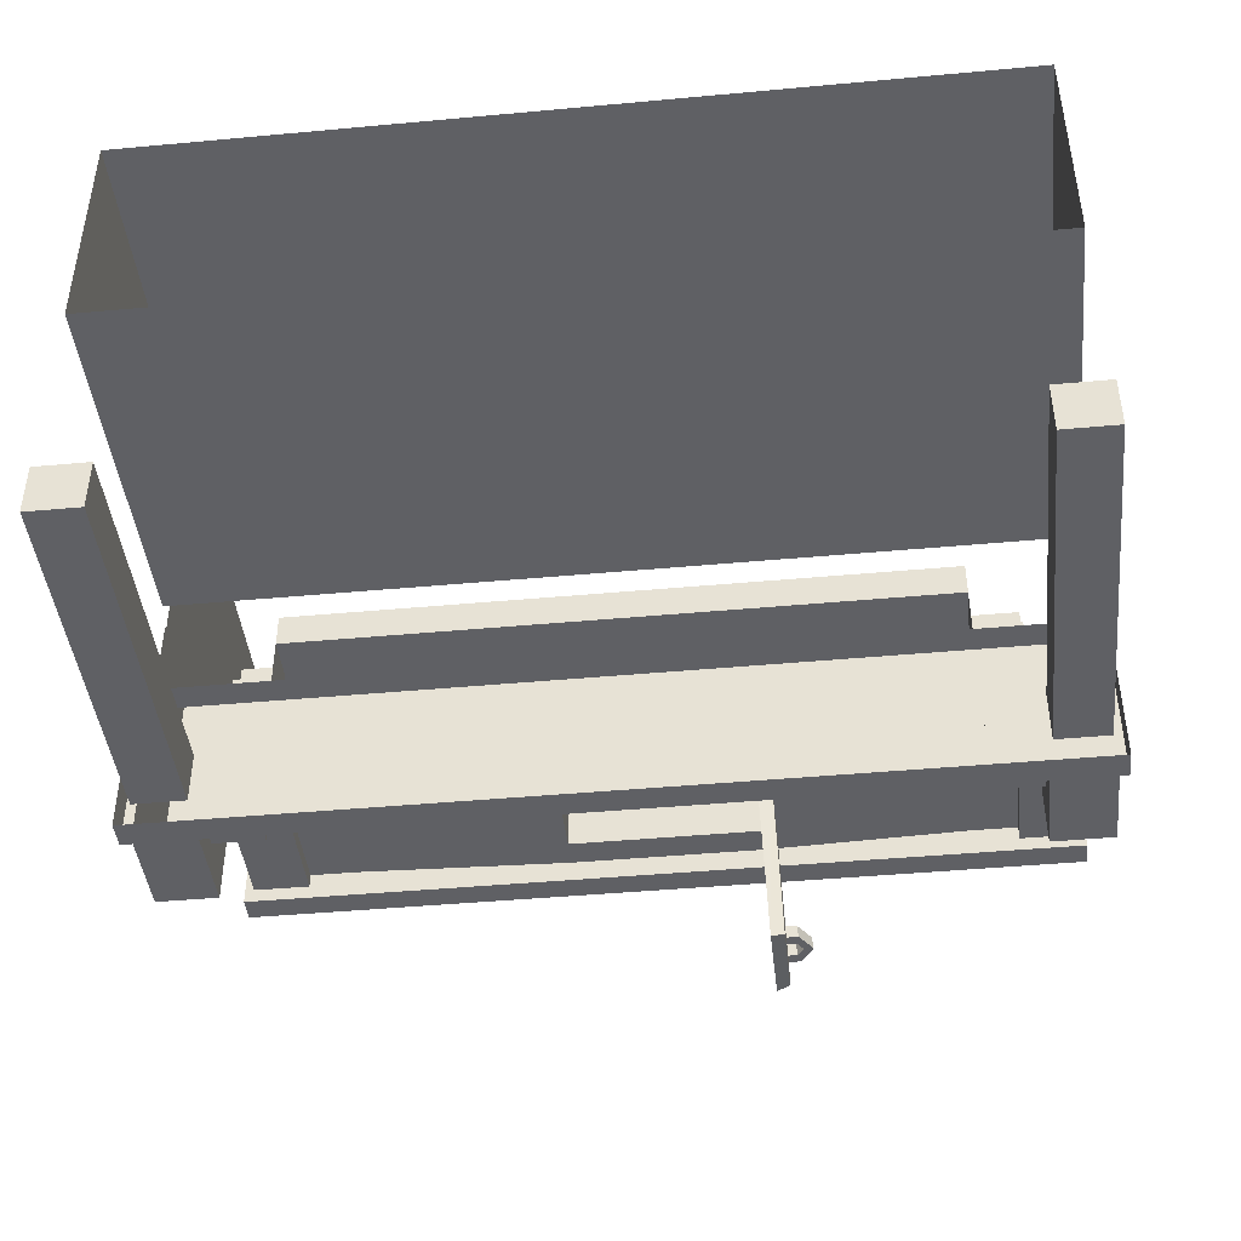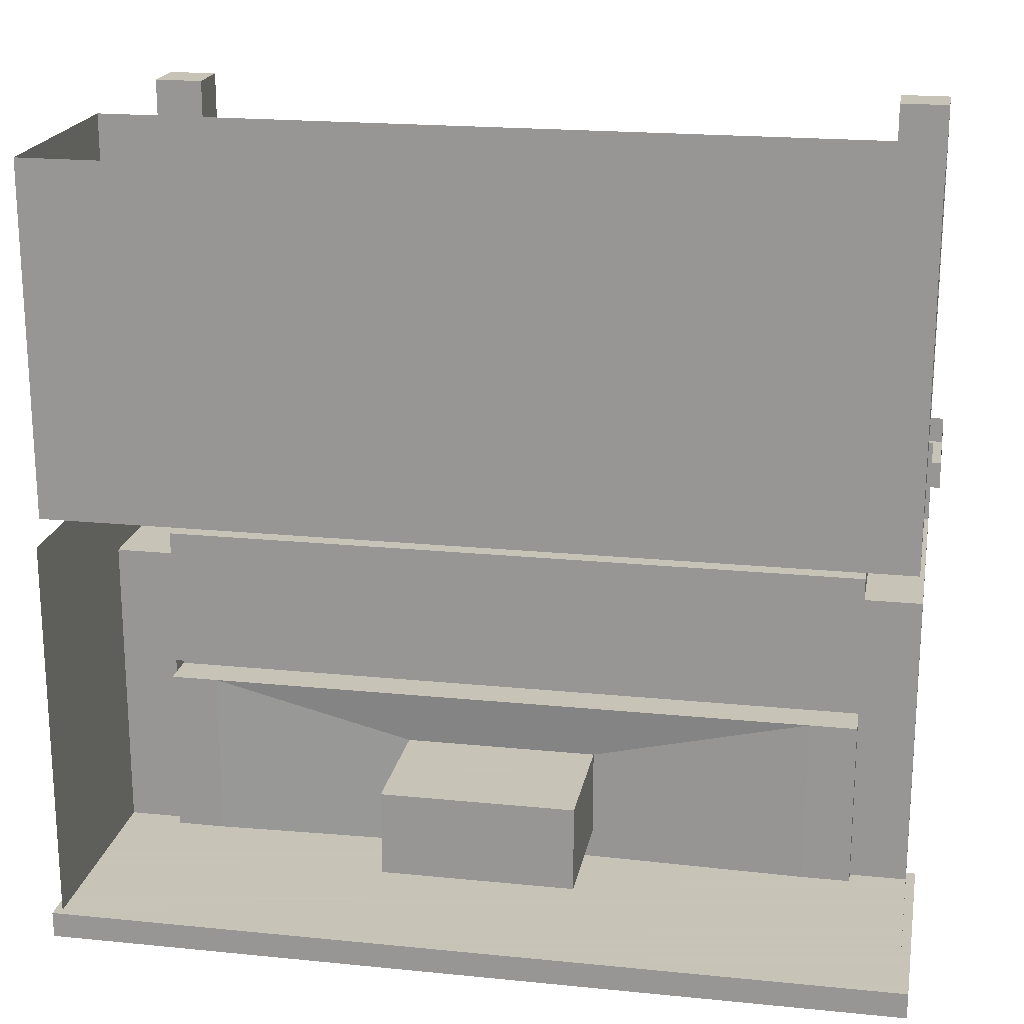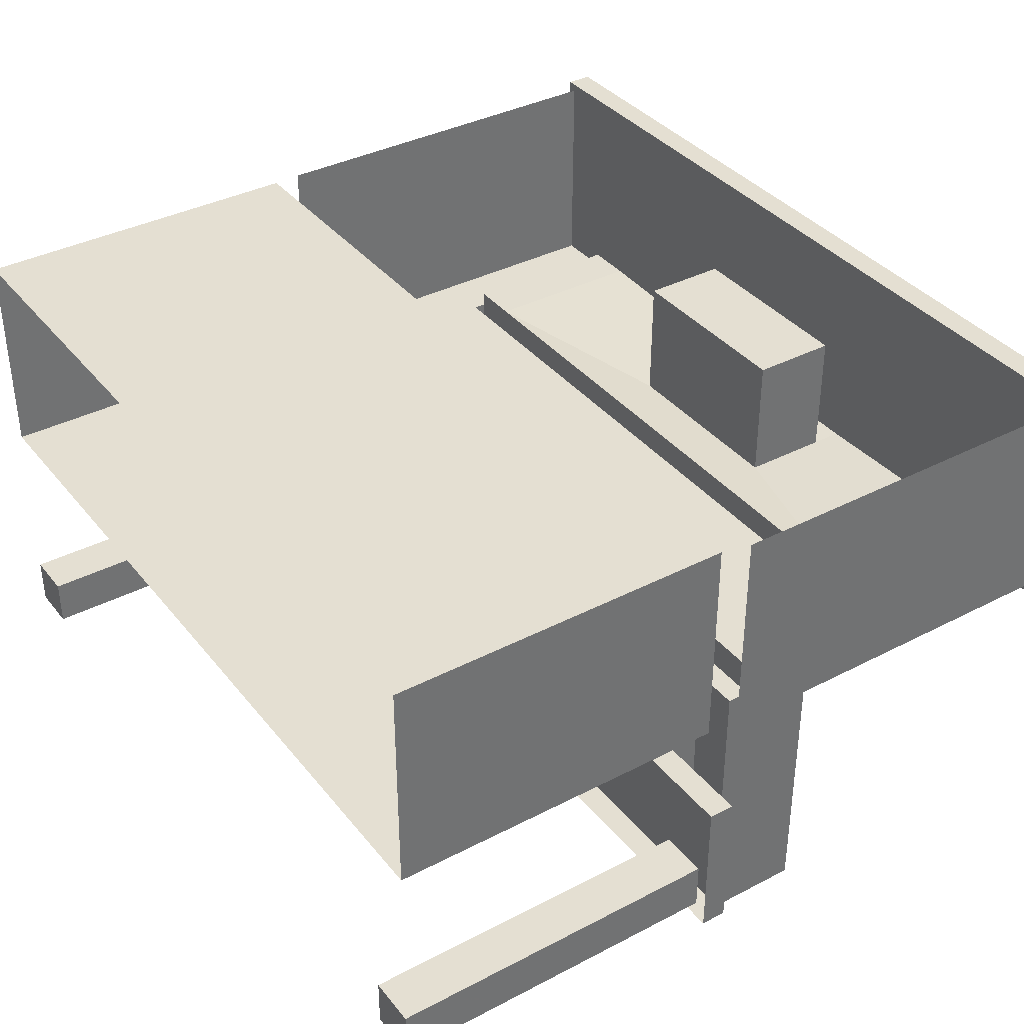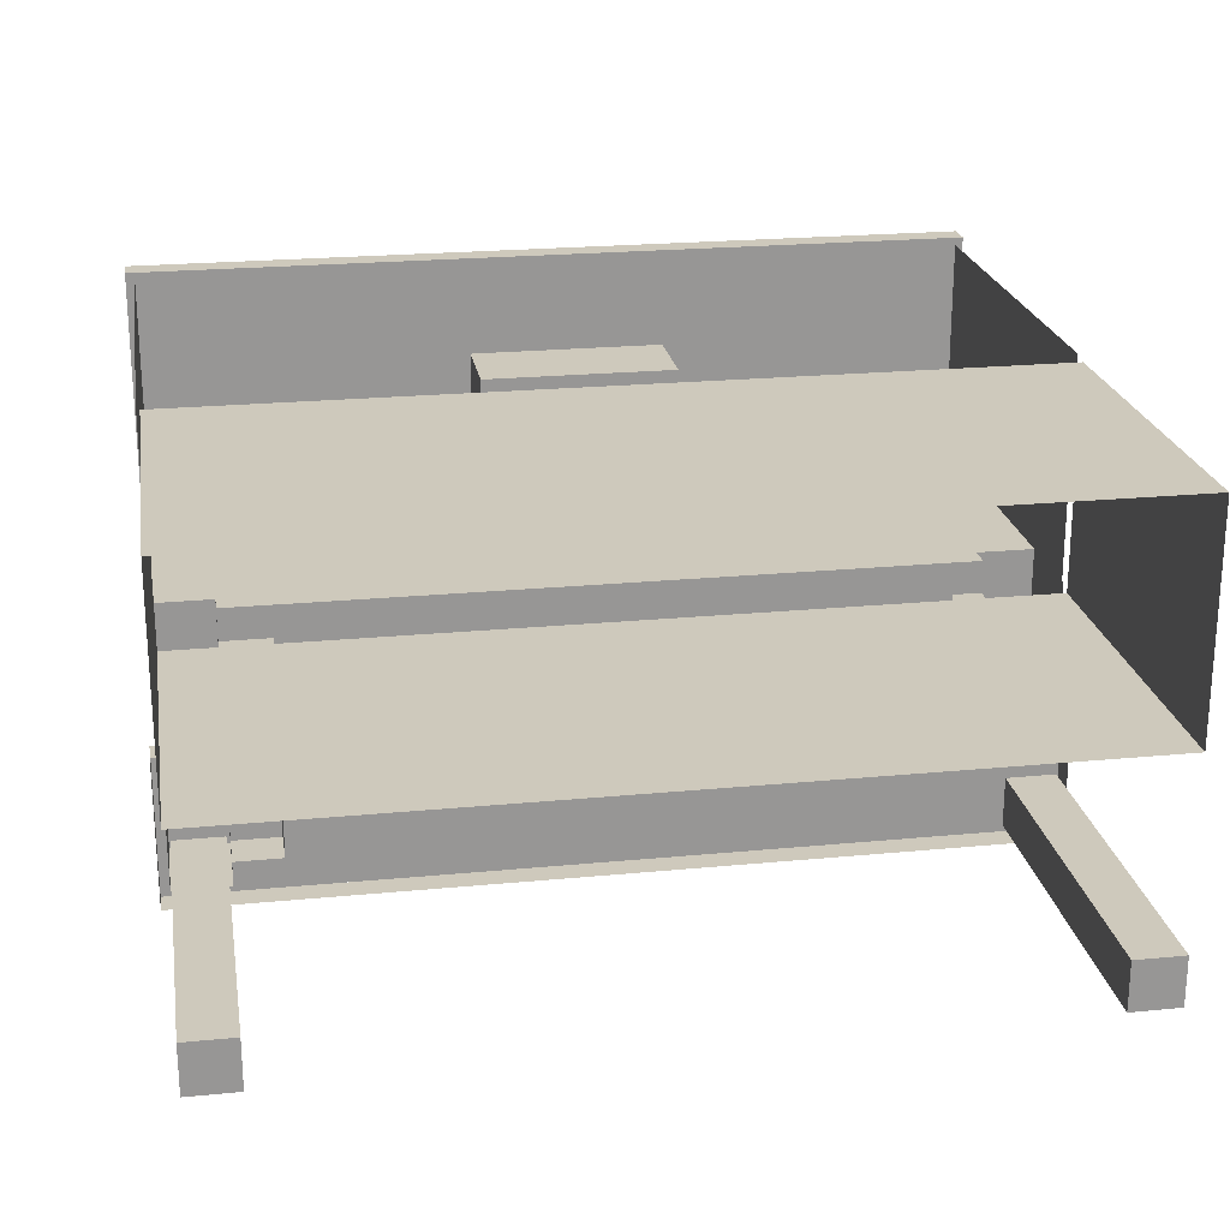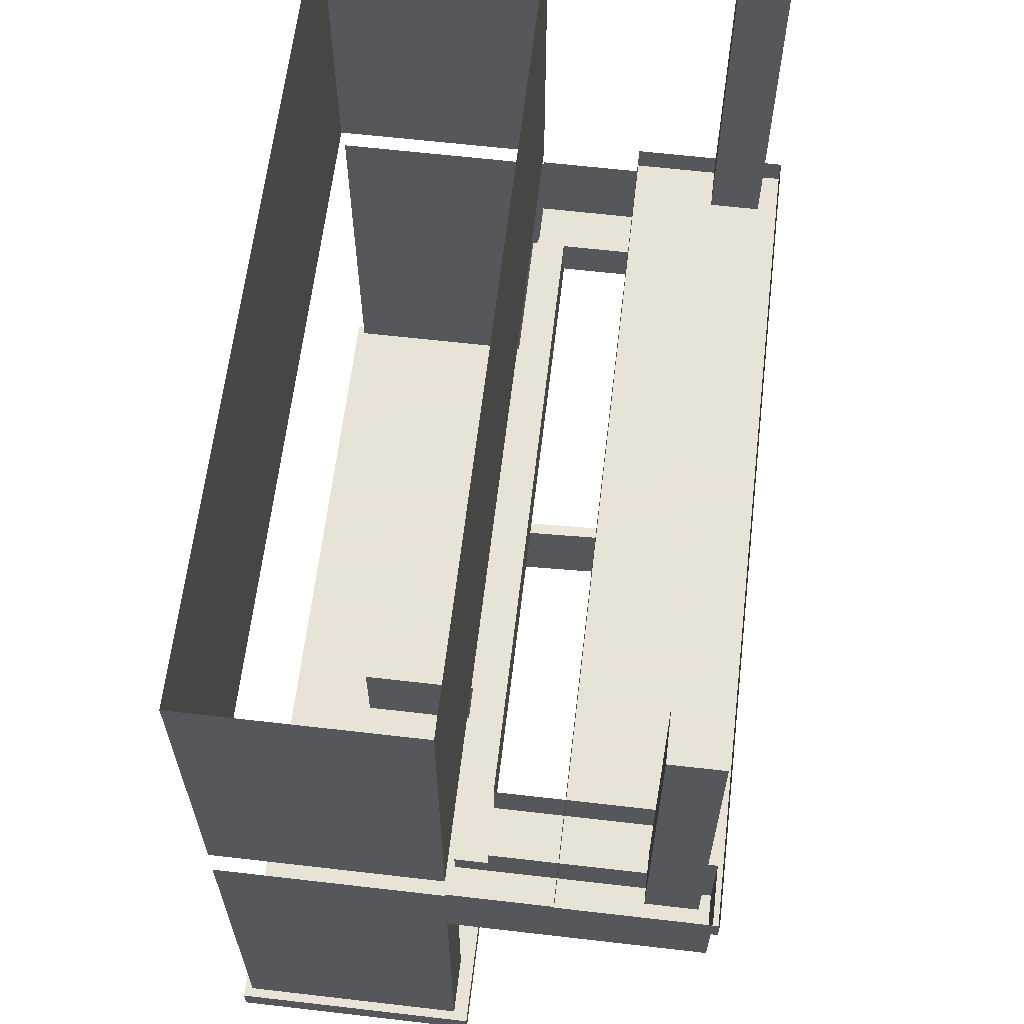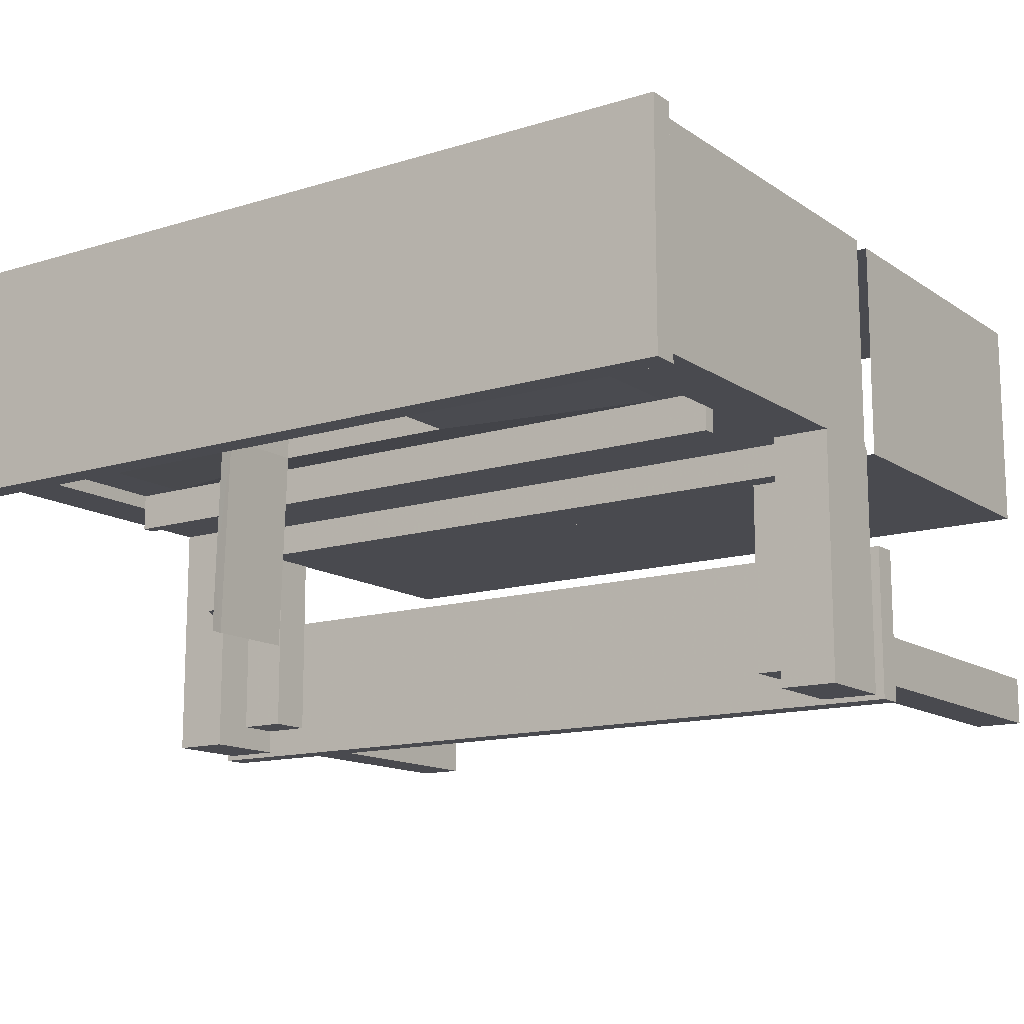
<metadata>
{"format":"obj","ext":"obj","renderer":"f3d","projection":"perspective","resolution":1024,"background":"white","views":[{"elev":-43.5,"azim":-173.8,"up":"+Z"},{"elev":19.8,"azim":10.5,"up":"+Y"},{"elev":37.1,"azim":-123.8,"up":"+Z"},{"elev":22.4,"azim":170.5,"up":"+Z"},{"elev":62.6,"azim":96.7,"up":"+Y"},{"elev":-13.5,"azim":34.7,"up":"+Z"}]}
</metadata>
<code>
v -0.4688 -1.633 -0.4922
v -0.5469 -1.656 -0.4688
v -0.5391 -1.656 -0.1406
v -0.5156 -1.656 0.6562
v -0.4297 -1.633 0.6797
v -0.4297 -2.156 0.6797
v -0.4688 -2.156 -0.4922
v -0.5469 -2.141 -0.4688
v -0.5469 -1.891 -0.4688
v -0.5469 -1.867 -0.3359
v -0.5391 -1.867 -0.2578
v -0.5391 -1.891 -0.1406
v -0.5156 -2.141 0.6562
v -1.664 -2.336 0.7188
v -1.664 -1.305 0.7188
v -0.4297 -1.305 0.7188
v 0.7422 -1.633 0.6797
v 0.7422 -1.633 0.8125
v -0.4297 -1.633 0.8125
v -0.4297 -2.156 0.8125
v 0.7422 -2.156 0.6797
v 0.7422 -2.336 0.6797
v -0.4297 -2.336 0.6797
v -0.5391 -2.141 -0.1406
v -0.5391 -2.102 -0.2578
v -0.5469 -2.102 -0.3359
v -0.5469 -1.93 -0.3359
v -0.6016 -1.93 -0.3359
v -0.6172 -1.867 -0.3359
v -0.6094 -1.867 -0.2578
v -0.5391 -1.93 -0.2578
v -0.5391 -2.039 -0.2578
v -0.5469 -2.039 -0.3359
v -0.6016 -2.039 -0.3359
v -0.5938 -2.039 -0.2578
v -0.6172 -2.102 -0.3359
v -0.6953 -1.984 -0.3359
v -0.6406 -1.984 -0.3359
v -0.6328 -1.984 -0.2578
v -0.6094 -2.102 -0.2578
v -0.6875 -1.984 -0.2578
v -0.5938 -1.93 -0.2578
v 2.75 -2.492 0.5469
v -2.344 -2.492 0.5469
v -2.344 -2.336 0.5469
v 2.75 -2.336 0.5469
v 2.75 -2.492 1.992
v -2.344 -2.492 1.992
v -2.344 -2.336 1.992
v 2.75 -2.336 1.992
v -1.664 -0.5 0.6328
v 2.062 -0.5 0.6328
v 2.062 -1.227 0.6328
v -1.664 -1.227 0.6328
v -1.953 -0.5 0.6328
v -1.953 -0.3672 0.6328
v -1.664 -0.3672 0.6328
v 2.062 -0.3672 0.6328
v 2.352 -0.5 0.6328
v 2.352 -1.227 0.6328
v 2.352 -1.227 0.4922
v 2.062 -1.227 0.4922
v -1.664 -1.227 0.4922
v -1.953 -1.227 0.6328
v -2.297 -1.227 0.6328
v -2.297 -0.5 0.6328
v -1.953 -0.5 0.4375
v -1.953 -0.3672 0.4375
v -1.664 -0.3672 0.4375
v 2.062 -0.3672 0.4375
v 2.352 -0.3672 0.6328
v 2.352 -0.5 0.4375
v 2.695 -0.5 0.6328
v 2.695 -1.227 0.6328
v 2.352 -1.305 0.6328
v 2.352 -1.305 0.4922
v 2.062 -1.305 0.4922
v -1.664 -1.305 0.4922
v -1.953 -1.227 0.4922
v -1.953 -1.305 0.4922
v -1.953 -1.305 0.6328
v -2.297 -1.305 0.6328
v -2.297 -1.305 1.945
v -2.297 -1.227 1.945
v -2.297 -0.5 1.945
v -2.297 0 1.945
v -2.297 0 0.6328
v -1.664 -1.305 0.6328
v -1.953 -1.305 0.7188
v -1.953 -2.336 0.7188
v -1.953 -2.336 0.6328
v -2.297 -2.336 0.6328
v -2.297 -2.336 1.945
v 2.062 -1.305 0.6328
v 2.352 -1.305 0.7188
v 2.062 -1.305 0.7188
v 0.7422 -1.305 0.7188
v 2.062 -2.336 0.7188
v 0.7422 -2.156 0.8125
v 0.7422 -2.156 0.9688
v 0.7422 -1.633 0.9688
v -0.4297 -1.633 0.9688
v -0.4297 -2.156 0.9688
v 2.352 -2.336 0.7188
v 2.695 -1.305 0.6328
v 2.695 -2.336 0.6328
v 2.352 -2.336 0.6328
v 2.695 -1.227 1.945
v 2.695 -1.305 1.945
v 2.695 -2.336 1.945
v 2.695 -0.5 1.945
v 2.695 0 0.6328
v 2.695 0 1.945
v 2.672 0.1797 0.6328
v -2.266 0.1797 0.6328
v -2.266 2.25 0.6328
v 2.672 2.25 0.6328
v 2.672 0.1797 1.953
v 2.672 2.25 1.953
v -2.266 0.1797 1.953
v -2.266 2.25 1.953
v -0.4297 -2.156 1.133
v 0.7422 -2.156 1.133
v 0.7422 -1.633 1.133
v -0.4297 -1.633 1.133
v -0.4297 -1.633 1.453
v -0.4297 -2.156 1.453
v 0.7422 -2.156 1.453
v 0.7422 -1.633 1.453
v -1.977 0.1875 -0.7656
v -2.273 0.1875 -0.7656
v -2.273 2.266 -0.7656
v -1.977 2.266 -0.7656
v -1.977 0.1875 -0.4688
v -1.977 2.266 -0.4688
v -2.273 0.1875 -0.4688
v -2.273 2.266 -0.4688
v -1.664 0.02344 0.6328
v 2.062 0.02344 0.6328
v 2.062 0.02344 0.4375
v -1.664 0.02344 0.4375
v 2.062 -0.2344 0.4375
v -1.664 -0.2344 0.4375
v -1.664 0.02344 -0.7109
v -1.664 -0.2344 -0.7109
v -1.953 0.02344 -0.7109
v -1.953 -0.2344 -0.7109
v -1.953 0.02344 -0.8594
v -1.953 -0.5 -0.8594
v -2.297 -0.5 -0.8594
v -2.297 0.02344 -0.8594
v -2.297 0.02344 0.6328
v -1.953 -0.5 -0.7109
v -1.953 -0.2344 0.4375
v 2.352 -0.3672 0.4375
v 2.352 -0.5 -0.7109
v 2.695 -0.5 -0.8594
v 2.695 0.02344 -0.8594
v 2.695 0.02344 0.02344
v 2.695 0.02344 0.6328
v 2.352 -0.2344 -0.7109
v 2.352 -0.2344 0.4375
v 2.062 -0.2344 -0.7109
v 2.062 0.02344 -0.7109
v 2.352 0.02344 -0.7109
v 2.352 0.02344 -0.8594
v 2.062 0.02344 0.02344
v 2.352 -0.5 -0.8594
v 2.062 0.02344 -0.8906
v 2.75 0.02344 -0.8906
v 2.75 0.02344 0.02344
v 2.75 0.1797 -0.8906
v 2.75 0.1797 0.02344
v -2.344 0.02344 0.02344
v -2.344 0.1797 0.02344
v -2.344 0.02344 -0.8906
v -2.344 0.1797 -0.8906
v 2.672 0.1875 -0.7656
v 2.375 0.1875 -0.7656
v 2.375 2.266 -0.7656
v 2.672 2.266 -0.7656
v 2.672 0.1875 -0.4688
v 2.672 2.266 -0.4688
v 2.375 0.1875 -0.4688
v 2.375 2.266 -0.4688
f 1 2 3
f 1 3 4
f 1 4 5
f 1 7 8
f 1 8 9
f 1 9 2
f 4 13 6
f 4 6 5
f 7 6 24
f 7 24 8
f 10 27 28
f 10 28 29
f 10 29 11
f 11 29 30
f 11 30 31
f 13 24 6
f 32 33 34
f 32 34 35
f 32 35 25
f 33 26 36
f 33 36 34
f 34 36 37
f 34 37 38
f 34 38 35
f 35 38 39
f 35 39 40
f 35 40 25
f 25 40 26
f 26 40 36
f 36 40 41
f 36 41 37
f 37 41 30
f 37 30 29
f 37 29 38
f 38 29 28
f 38 28 39
f 39 28 42
f 39 42 41
f 39 41 40
f 42 28 27
f 42 27 31
f 42 31 30
f 42 30 41
f 51 52 53
f 51 53 54
f 51 54 55
f 51 55 56
f 51 56 57
f 51 57 52
f 52 57 58
f 52 58 59
f 52 59 60
f 52 60 53
f 54 64 55
f 55 67 68
f 55 68 56
f 58 71 59
f 59 71 72
f 81 89 90
f 81 90 91
f 75 107 95
f 95 107 104
f 146 147 148
f 148 147 149
f 67 153 147
f 67 147 68
f 68 147 154
f 71 155 72
f 72 155 156
f 161 165 166
f 161 166 156
f 161 156 155
f 161 155 162
f 147 153 149
f 156 166 168
f 1 5 6
f 1 6 7
f 5 6 14
f 5 14 15
f 5 15 16
f 5 16 17
f 6 21 22
f 6 22 23
f 6 23 14
f 43 44 45
f 43 45 46
f 43 46 47
f 44 48 49
f 44 49 45
f 45 49 46
f 46 49 50
f 46 50 47
f 47 50 48
f 48 50 49
f 53 60 61
f 53 61 62
f 53 62 54
f 54 62 63
f 54 63 64
f 55 64 65
f 55 65 66
f 55 66 67
f 59 72 73
f 59 73 60
f 60 73 74
f 60 74 75
f 60 75 61
f 61 75 76
f 61 76 62
f 62 76 77
f 62 77 63
f 63 77 78
f 63 78 79
f 63 79 64
f 64 79 80
f 64 80 81
f 64 81 82
f 64 82 65
f 65 82 83
f 65 83 84
f 65 84 66
f 66 84 85
f 66 85 86
f 66 86 87
f 79 78 80
f 81 91 82
f 82 91 92
f 82 92 93
f 82 93 83
f 16 97 17
f 17 97 96
f 17 96 98
f 17 98 21
f 89 15 14
f 89 14 90
f 96 95 104
f 96 104 98
f 75 105 106
f 75 106 107
f 74 105 75
f 105 74 108
f 105 108 109
f 105 109 106
f 106 109 110
f 74 73 111
f 74 111 108
f 111 73 112
f 111 112 113
f 114 115 116
f 114 116 117
f 114 117 118
f 118 117 119
f 118 119 120
f 120 119 121
f 120 121 115
f 115 121 116
f 21 98 22
f 130 133 134
f 134 133 135
f 138 139 140
f 138 140 141
f 141 140 142
f 141 142 143
f 141 143 144
f 144 143 145
f 144 145 146
f 146 145 147
f 148 149 150
f 148 150 151
f 151 150 152
f 152 150 66
f 66 150 153
f 66 153 67
f 68 154 69
f 69 154 143
f 69 143 70
f 70 143 142
f 70 142 155
f 72 156 157
f 72 157 73
f 73 157 158
f 73 158 159
f 73 159 160
f 161 163 164
f 161 164 165
f 162 155 142
f 140 167 163
f 140 163 142
f 149 153 150
f 156 168 157
f 157 168 166
f 157 166 158
f 158 166 169
f 158 169 170
f 158 170 159
f 159 170 171
f 171 170 172
f 171 172 173
f 171 173 174
f 174 173 175
f 174 175 176
f 174 176 167
f 167 176 164
f 167 164 163
f 176 175 177
f 184 185 179
f 179 185 180
f 164 176 169
f 164 169 165
f 165 169 166
f 2 9 10
f 2 10 3
f 3 10 11
f 3 11 12
f 3 12 13
f 3 13 4
f 8 24 25
f 8 25 26
f 8 26 27
f 8 27 9
f 9 27 10
f 11 31 12
f 12 31 24
f 12 24 13
f 32 25 31
f 32 31 33
f 33 31 27
f 33 27 26
f 25 24 31
f 43 47 44
f 44 47 48
f 56 68 57
f 57 68 69
f 57 69 58
f 58 69 70
f 58 70 71
f 80 78 88
f 80 88 81
f 81 88 15
f 81 15 89
f 78 77 94
f 78 94 88
f 88 94 16
f 88 16 15
f 77 76 75
f 77 75 94
f 94 75 95
f 94 95 96
f 94 96 97
f 94 97 16
f 130 131 132
f 130 132 133
f 134 135 136
f 136 135 137
f 136 137 131
f 131 137 132
f 132 137 133
f 133 137 135
f 70 155 71
f 145 143 154
f 145 154 147
f 161 162 142
f 161 142 163
f 170 176 177
f 170 177 172
f 178 179 180
f 178 180 181
f 178 181 182
f 182 181 183
f 182 183 184
f 184 183 185
f 180 185 181
f 181 185 183
f 5 17 18
f 5 18 19
f 5 19 6
f 6 19 20
f 6 20 21
f 17 21 99
f 17 99 18
f 20 99 21
f 18 99 100
f 18 100 101
f 18 101 19
f 19 101 102
f 19 102 20
f 20 102 103
f 20 103 99
f 99 103 100
f 100 103 122
f 100 122 123
f 100 123 101
f 101 123 124
f 101 124 102
f 102 124 125
f 102 125 103
f 103 125 122
f 122 125 126
f 122 126 127
f 122 127 123
f 123 127 128
f 123 128 124
f 124 128 129
f 124 129 125
f 125 129 126
f 126 129 127
f 127 129 128

</code>
